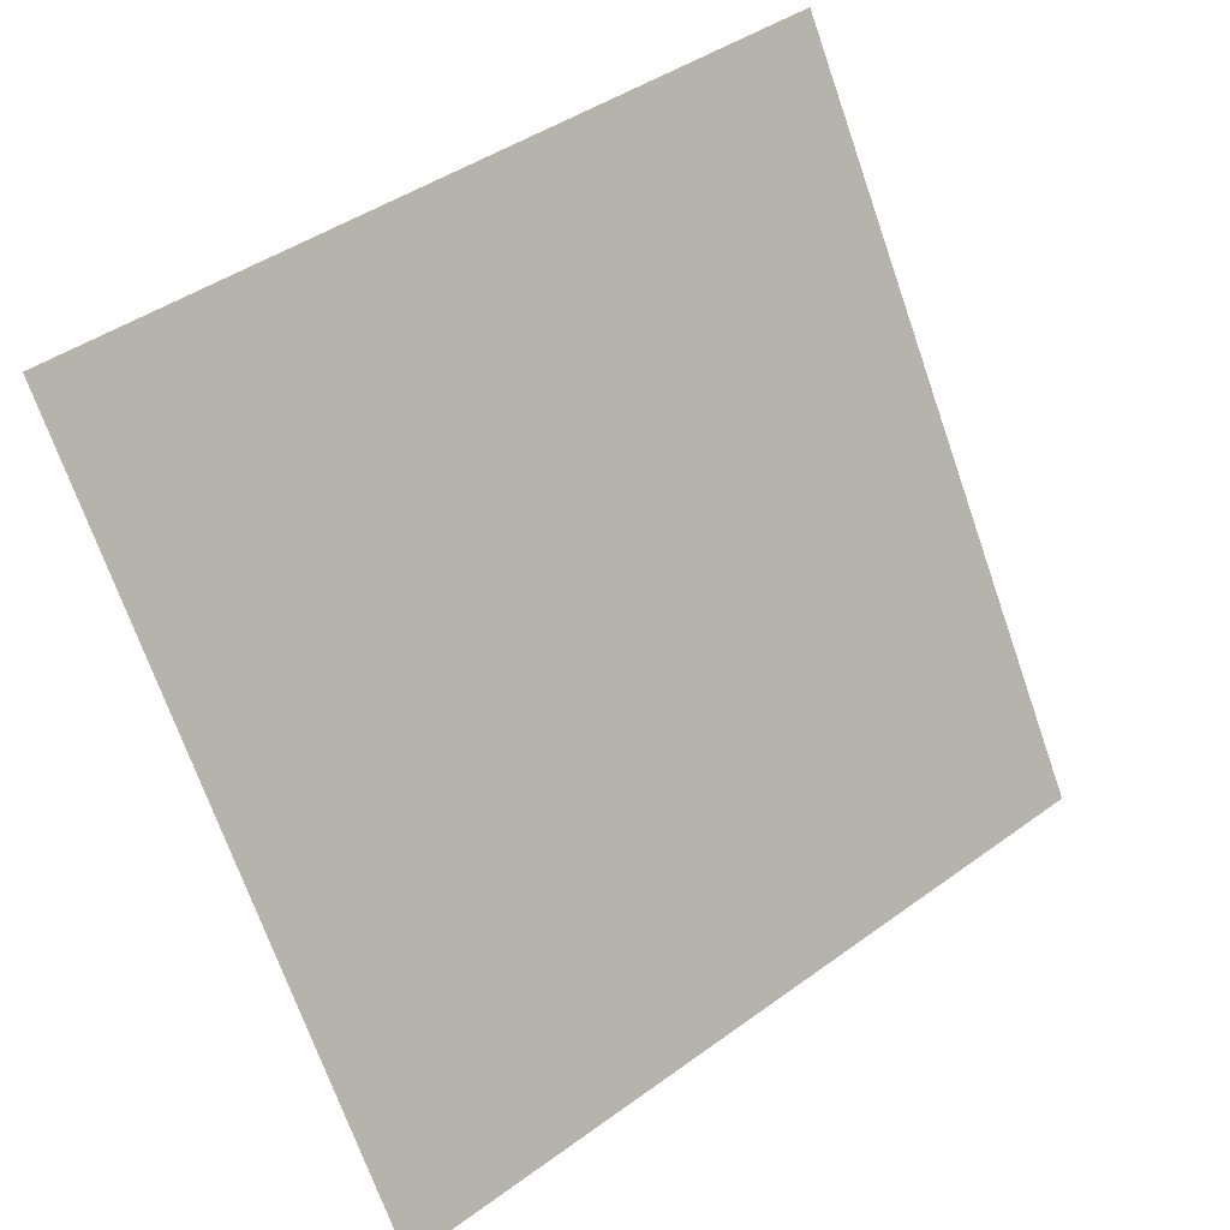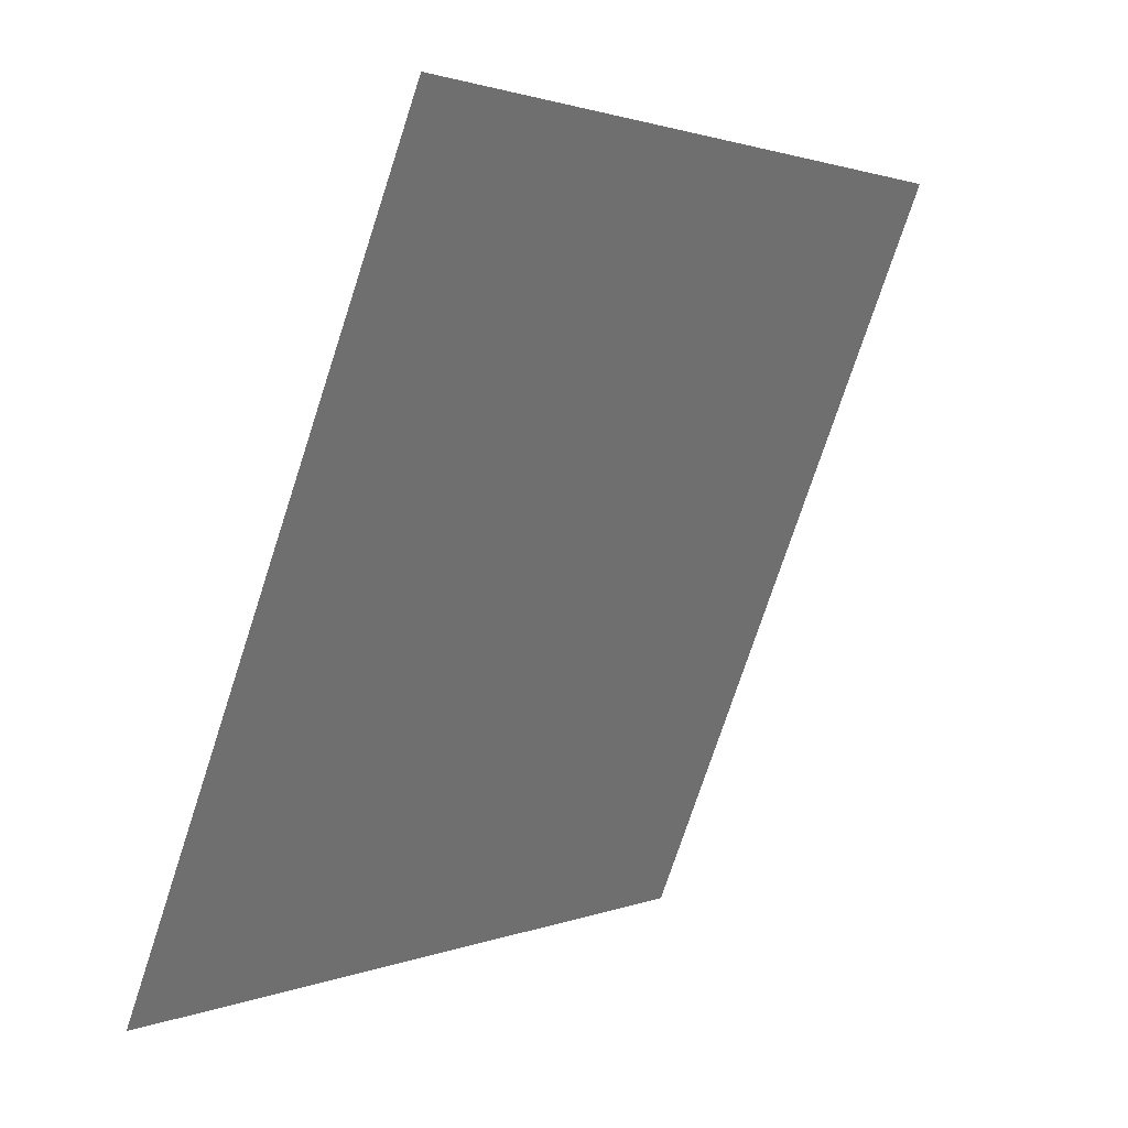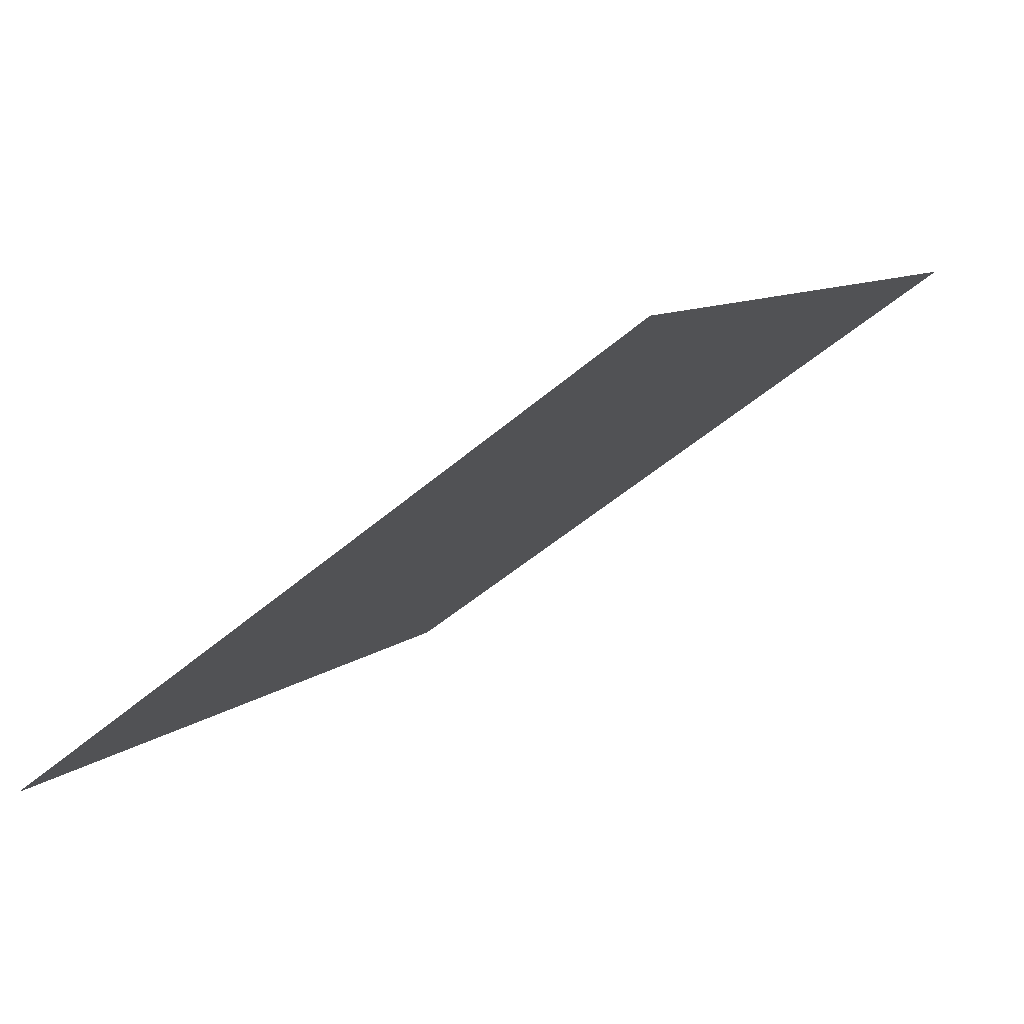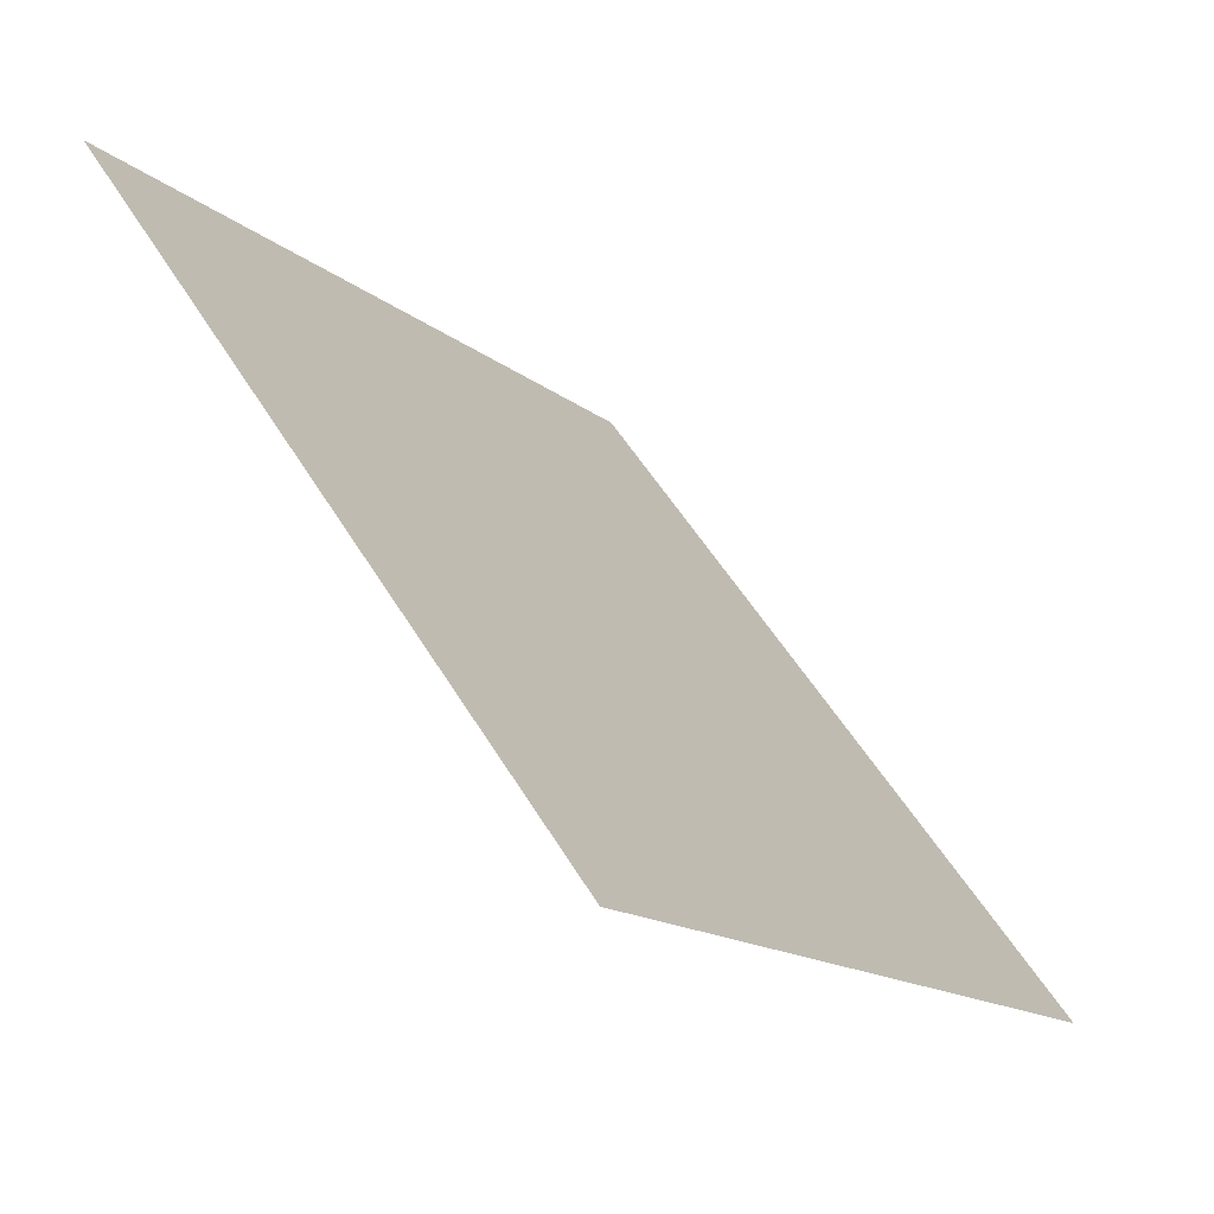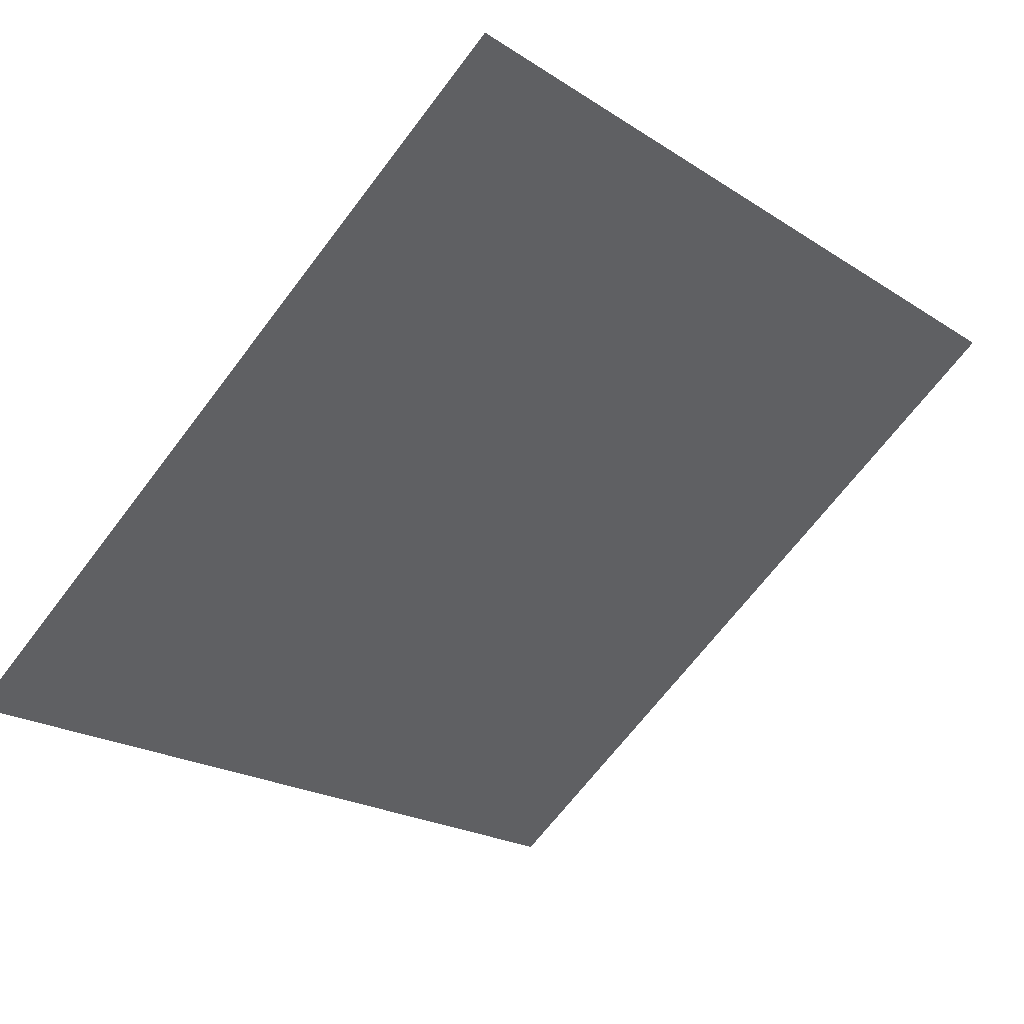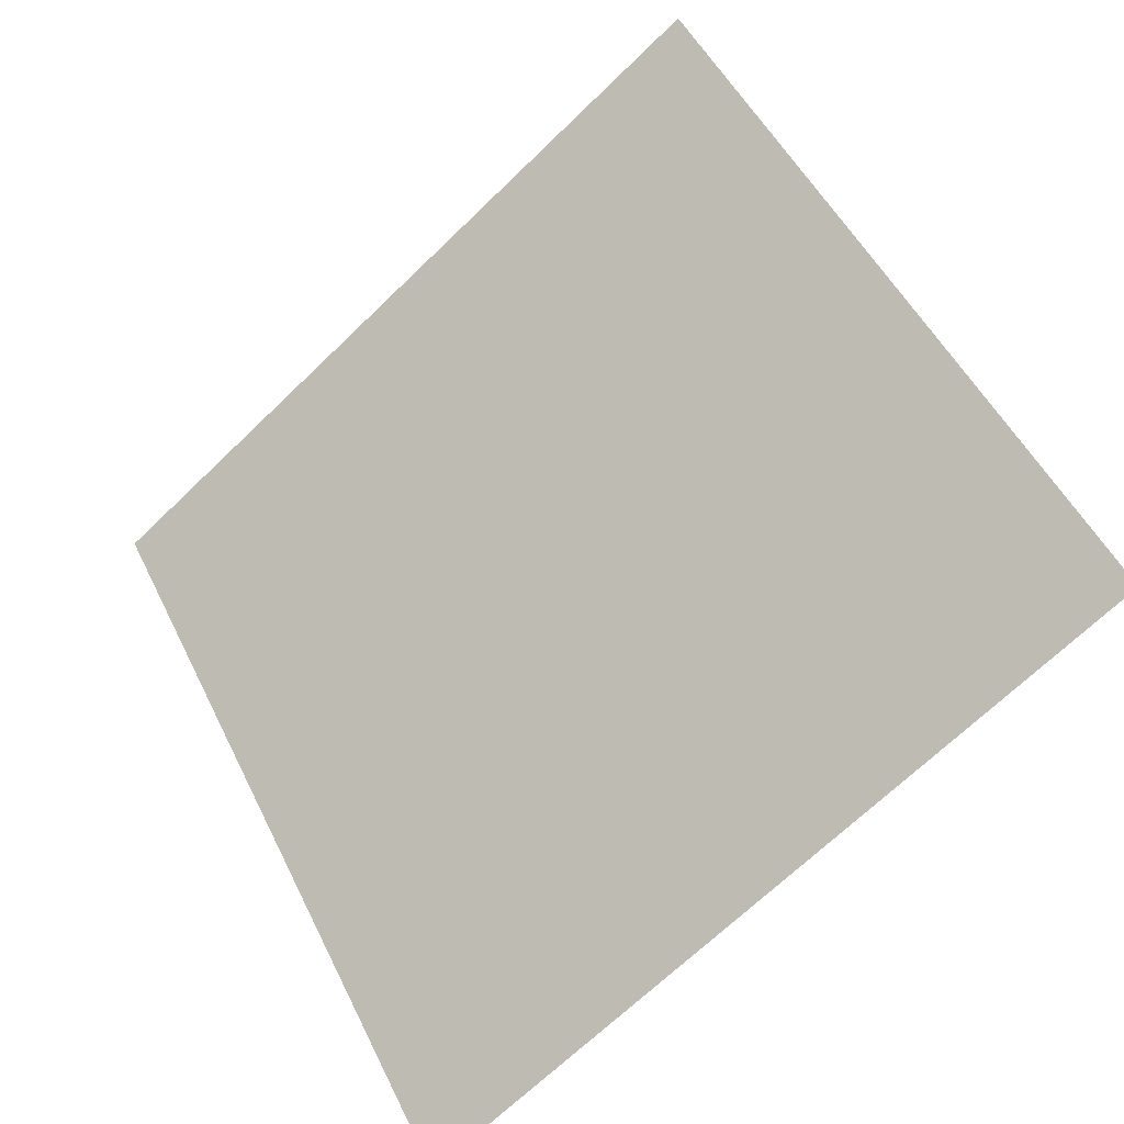
<metadata>
{"format":"obj","ext":"obj","renderer":"f3d","projection":"perspective","resolution":1024,"background":"white","views":[{"elev":-69.7,"azim":-70.2,"up":"+Y"},{"elev":-75.5,"azim":70.5,"up":"+Z"},{"elev":10.6,"azim":-62.7,"up":"+Y"},{"elev":-14.4,"azim":-60.0,"up":"+Z"},{"elev":-19.6,"azim":-47.9,"up":"+Y"},{"elev":52.1,"azim":-115.0,"up":"+Y"}]}
</metadata>
<code>
v 0.1504 0.9789 0.7686
v 0.1439 0.9791 0.7687
v 0.144 0.983 0.7739
v 0.1505 0.9829 0.7739
f 4 3 2 1

</code>
